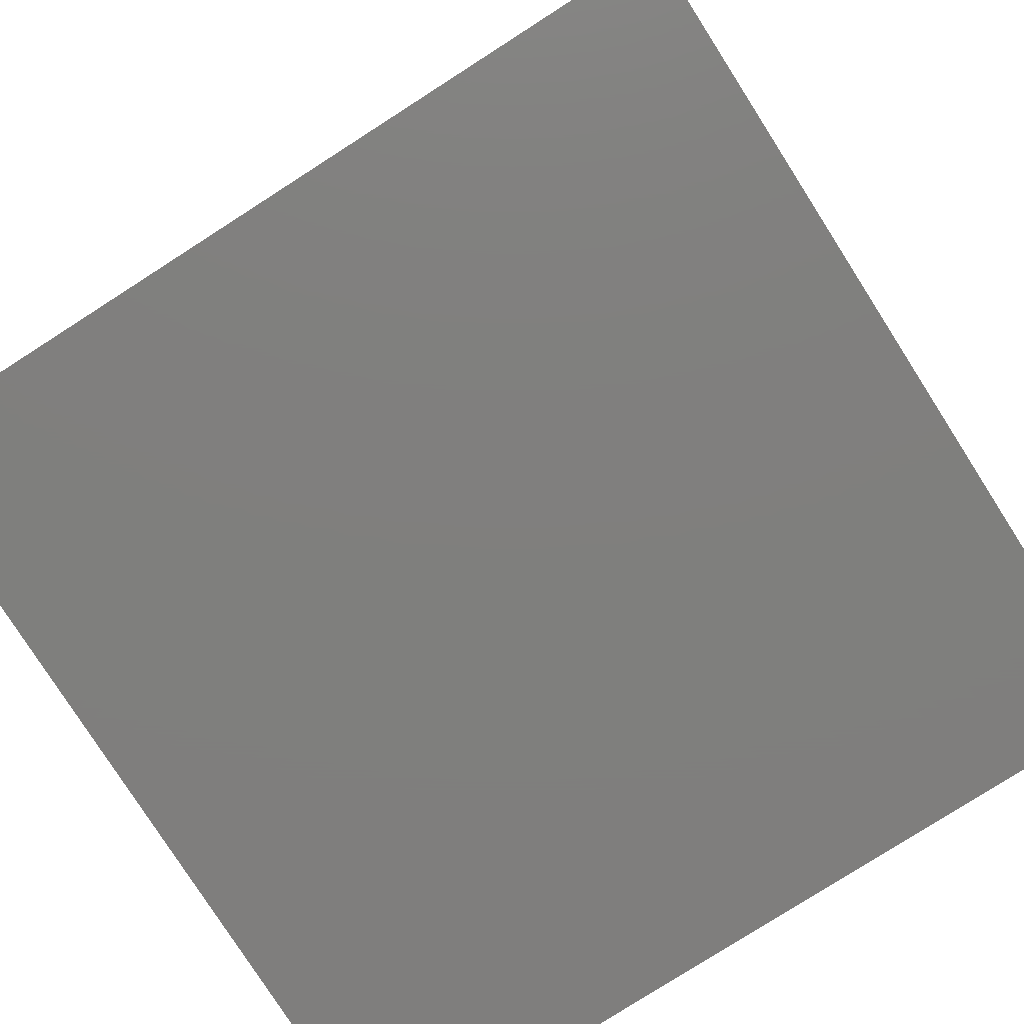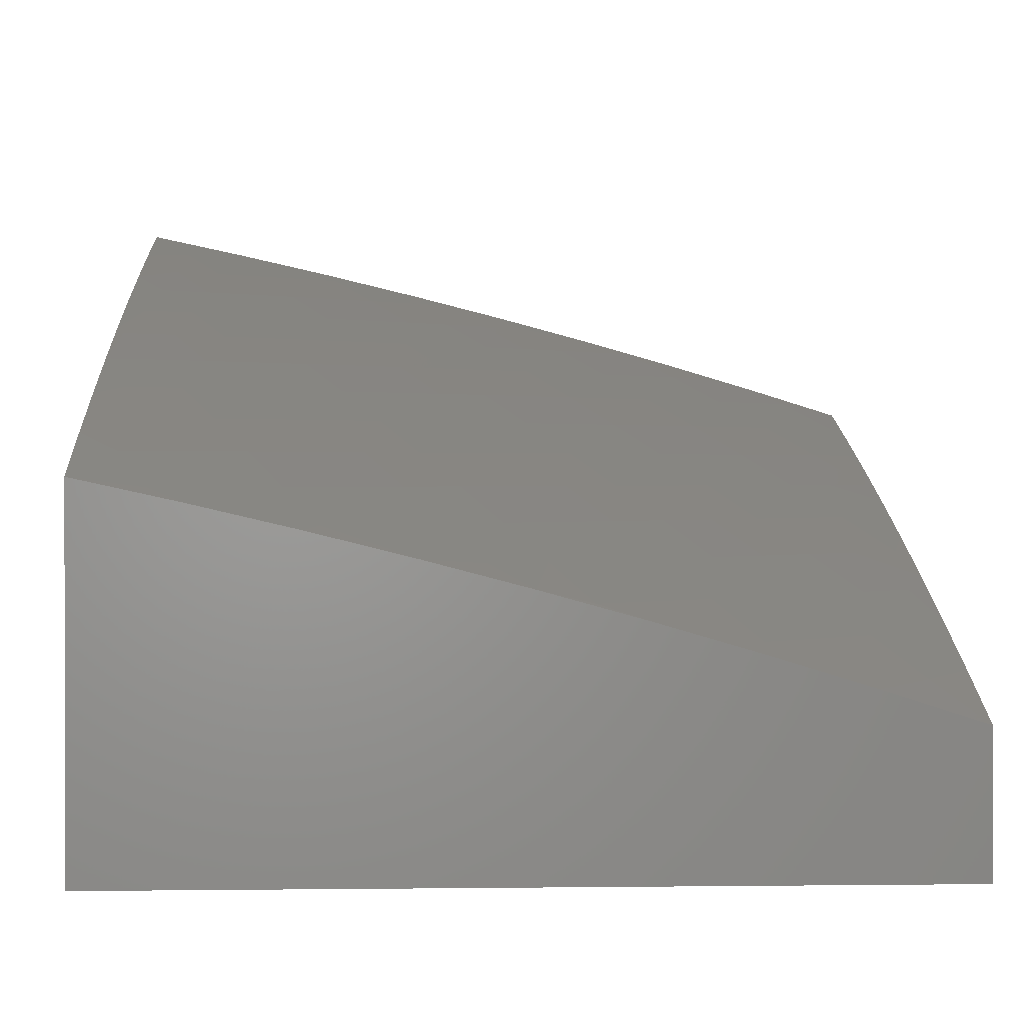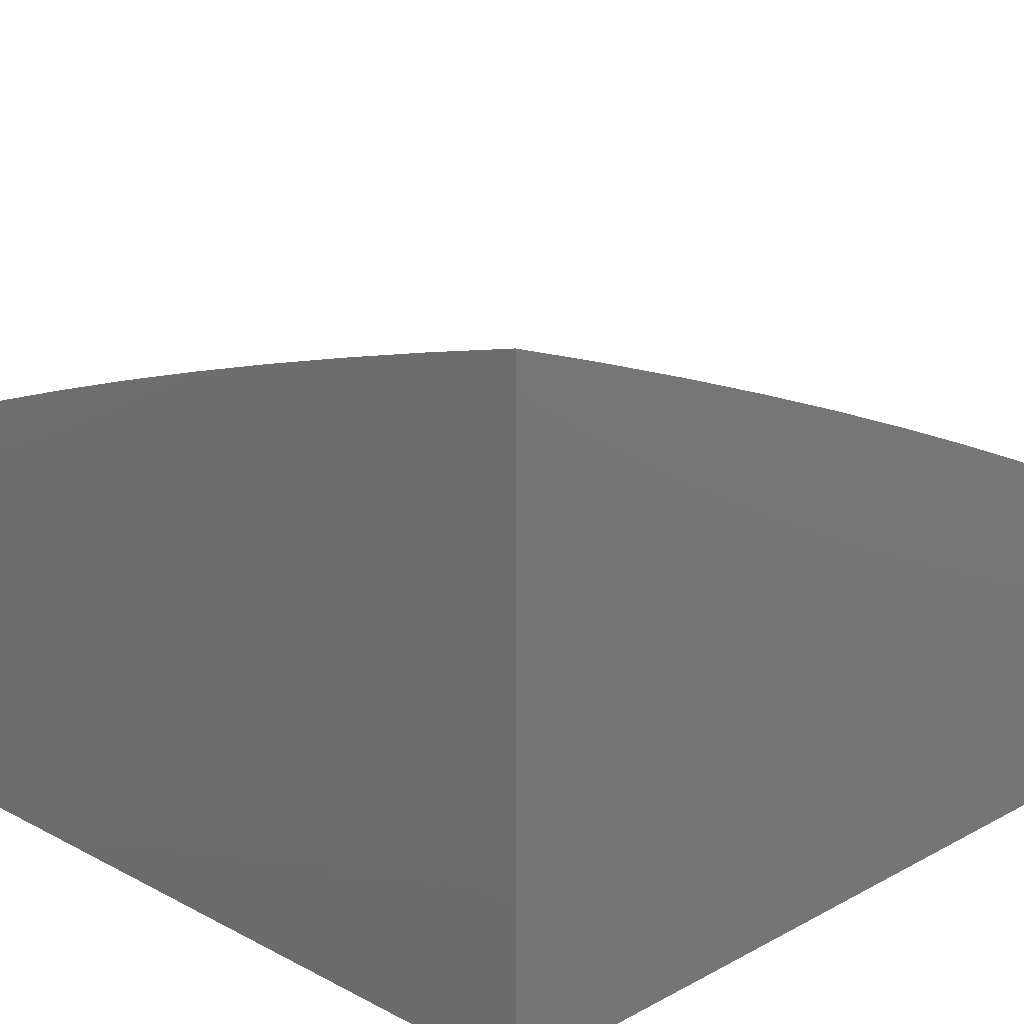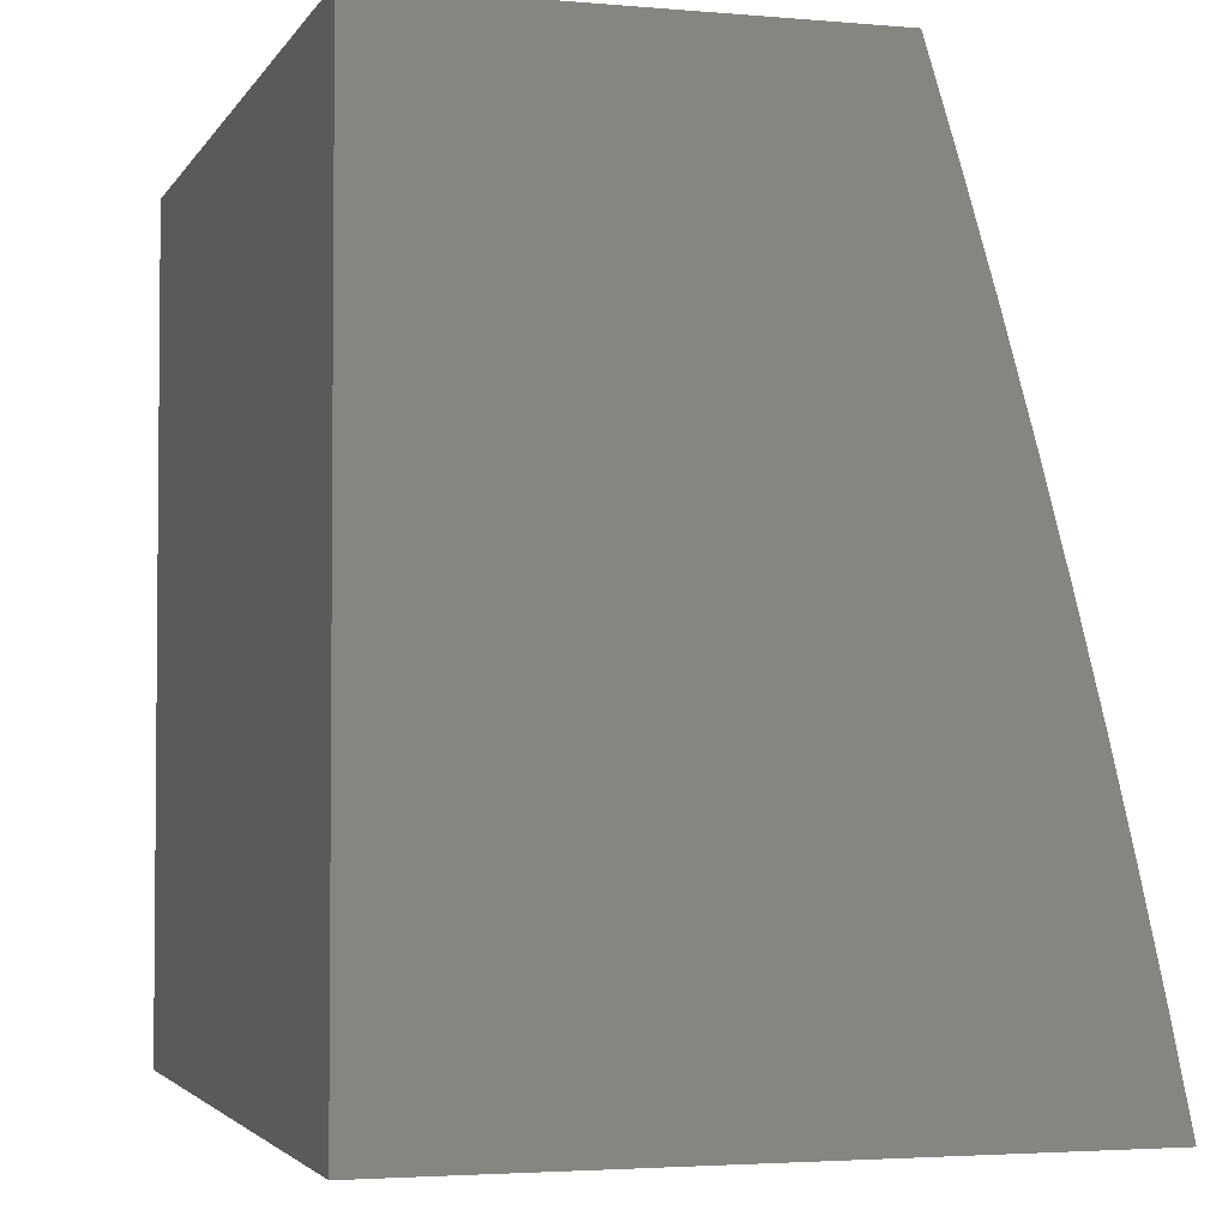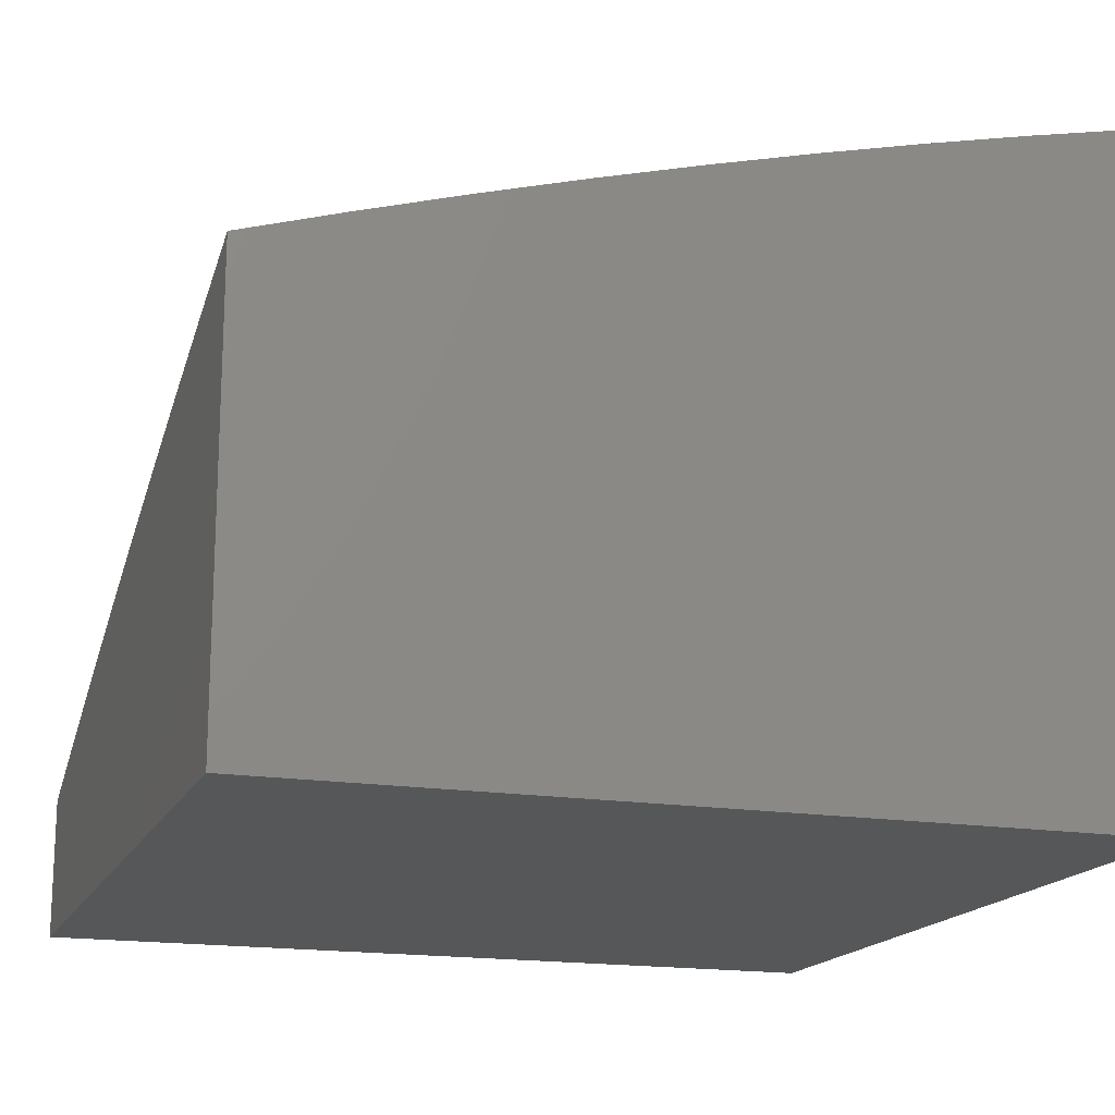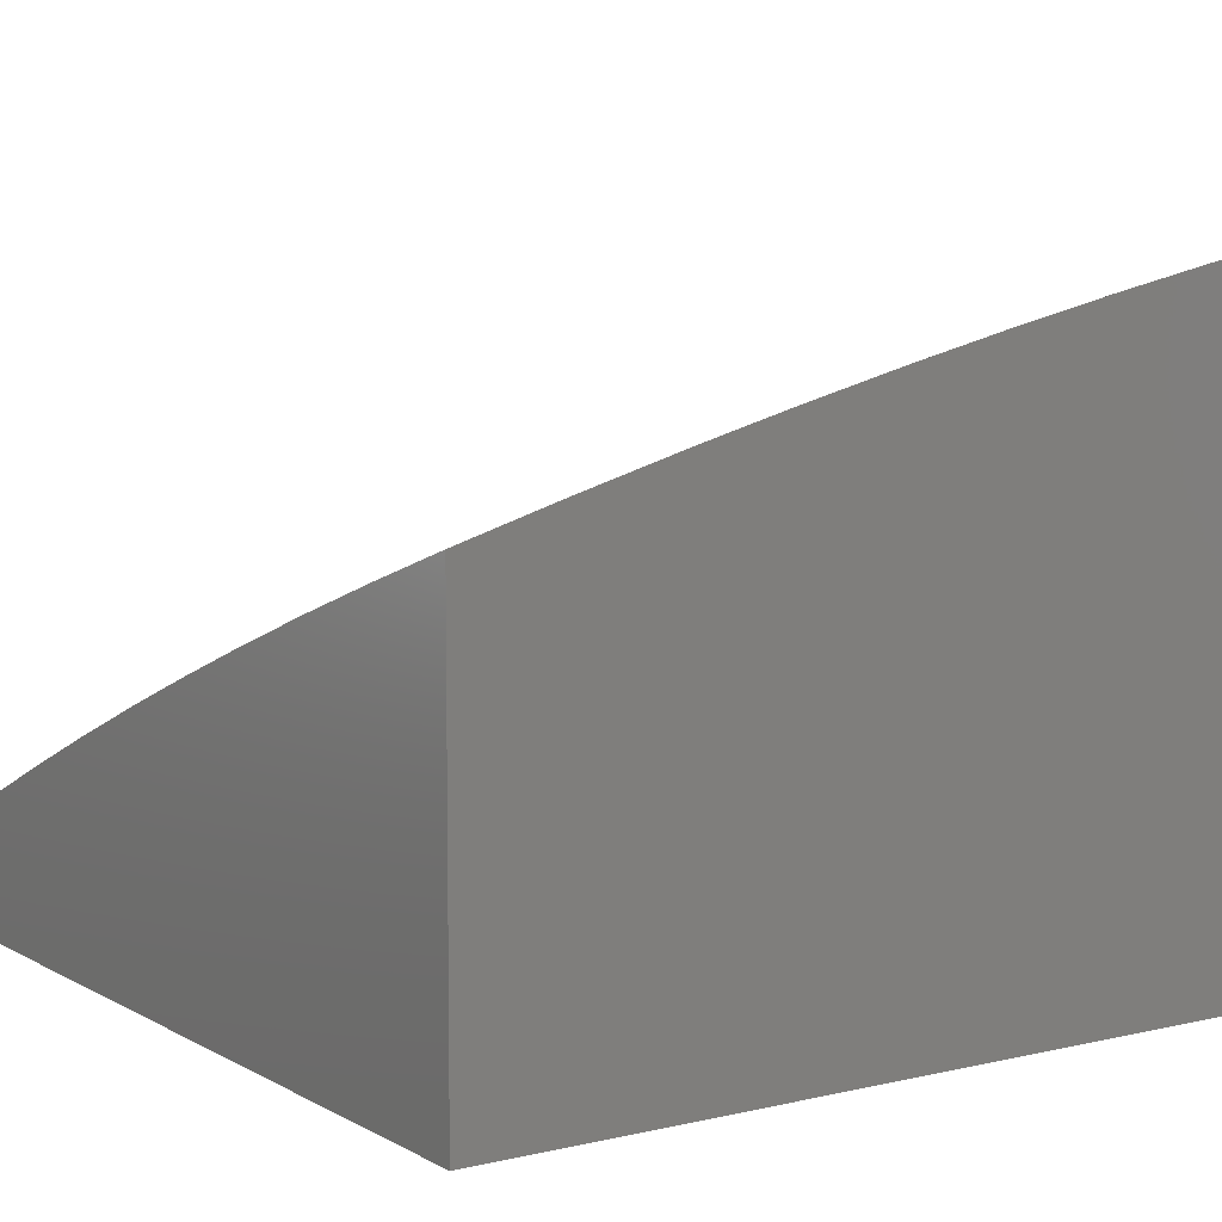
<metadata>
{"format":"stl","ext":"stl","renderer":"f3d","projection":"perspective","resolution":1024,"background":"white","views":[{"elev":-79.1,"azim":32.6,"up":"+Z"},{"elev":0.9,"azim":87.4,"up":"+Z"},{"elev":18.2,"azim":-45.3,"up":"+Z"},{"elev":-3.1,"azim":-106.8,"up":"+Y"},{"elev":-17.0,"azim":-108.3,"up":"+Z"},{"elev":6.9,"azim":-123.8,"up":"+Z"}]}
</metadata>
<code>
# stl→obj: 186 verts, 368 faces
v 3.127 2 10.76
v 3.072 2.052 10.76
v 3 2 10.79
v 3.034 2.106 10.76
v 3 2.126 10.77
v 3.066 2.21 10.73
v 3 2.252 10.74
v 3.026 2.263 10.73
v 3 2.378 10.71
v 3.053 2.37 10.69
v 3.009 2.423 10.69
v 3.123 2.424 10.66
v 3.078 2.478 10.66
v 3.193 2.478 10.62
v 3.147 2.534 10.62
v 3.262 2.532 10.59
v 3.215 2.589 10.59
v 3.331 2.586 10.55
v 3.283 2.644 10.55
v 3.401 2.639 10.51
v 3.352 2.699 10.51
v 3.47 2.693 10.47
v 3.42 2.753 10.47
v 3.539 2.747 10.43
v 3.488 2.808 10.43
v 3.607 2.8 10.39
v 3.555 2.863 10.39
v 3.676 2.853 10.35
v 3.623 2.917 10.35
v 3.744 2.906 10.31
v 3.69 2.971 10.31
v 3.754 3 10.27
v 3.629 3 10.32
v 3.183 2.047 10.73
v 3.253 2 10.72
v 3.257 2.094 10.69
v 3.295 2.037 10.69
v 3.37 2.084 10.66
v 3.379 2 10.67
v 3.407 2.025 10.66
v 3.504 2 10.63
v 3.483 2.07 10.62
v 3.521 2.009 10.62
v 3.597 2.053 10.59
v 3.629 2 10.59
v 3.673 2.097 10.55
v 3.711 2.033 10.55
v 3.788 2.076 10.51
v 3.753 2 10.54
v 3.828 2.005 10.51
v 3.877 2 10.49
v 3.905 2.045 10.47
v 4 2 10.44
v 3.983 2.086 10.43
v 4 2.126 10.41
v 3.941 2.16 10.43
v 4 2.253 10.39
v 3.902 2.227 10.43
v 3.978 2.271 10.39
v 3.86 2.295 10.43
v 3.935 2.34 10.39
v 3.818 2.361 10.43
v 3.893 2.407 10.39
v 3.775 2.427 10.43
v 3.848 2.474 10.39
v 3.73 2.492 10.43
v 3.803 2.541 10.39
v 3.684 2.557 10.43
v 3.756 2.607 10.39
v 3.637 2.621 10.43
v 3.707 2.672 10.39
v 3.588 2.684 10.43
v 3.658 2.736 10.39
v 4 2.378 10.35
v 4 2.504 10.32
v 3.967 2.453 10.35
v 4 2.628 10.29
v 3.994 2.568 10.31
v 3.921 2.521 10.35
v 3.947 2.637 10.31
v 4 2.753 10.25
v 3.898 2.706 10.31
v 3.969 2.755 10.26
v 3.848 2.773 10.31
v 3.918 2.824 10.26
v 3.797 2.84 10.31
v 3.866 2.892 10.26
v 3.813 2.959 10.26
v 3.877 3 10.22
v 3.935 2.944 10.22
v 3.988 2.874 10.22
v 4 2.877 10.21
v 4 3 10.17
v 3.505 3 10.37
v 3.569 2.98 10.35
v 3.379 3 10.41
v 3.448 2.985 10.39
v 3.502 2.924 10.39
v 3.253 3 10.45
v 3.328 2.987 10.43
v 3.382 2.929 10.43
v 3.127 3 10.49
v 3.209 2.986 10.47
v 3.263 2.929 10.47
v 3 3 10.53
v 3.091 2.981 10.51
v 3.145 2.927 10.51
v 3.028 2.921 10.55
v 3 2.877 10.57
v 3.081 2.867 10.55
v 3.017 2.807 10.59
v 3.133 2.813 10.55
v 3.068 2.754 10.59
v 3.184 2.757 10.55
v 3.118 2.7 10.59
v 3.234 2.701 10.55
v 3.167 2.645 10.59
v 3 2.753 10.61
v 3.003 2.695 10.62
v 3 2.628 10.64
v 3.052 2.642 10.62
v 3.032 2.532 10.66
v 3.1 2.588 10.62
v 3 2.503 10.68
v 3.875 2.589 10.35
v 3.827 2.656 10.35
v 3.778 2.723 10.35
v 3.728 2.788 10.35
v 3.658 2.444 10.47
v 3.701 2.38 10.47
v 3.744 2.315 10.47
v 3.785 2.25 10.47
v 3.826 2.184 10.47
v 3.865 2.118 10.47
v 3.585 2.395 10.51
v 3.628 2.333 10.51
v 3.67 2.269 10.51
v 3.71 2.206 10.51
v 3.75 2.14 10.51
v 3.612 2.507 10.47
v 3.566 2.57 10.47
v 3.518 2.632 10.47
v 3.512 2.347 10.55
v 3.554 2.285 10.55
v 3.595 2.223 10.55
v 3.635 2.161 10.55
v 3.54 2.457 10.51
v 3.495 2.519 10.51
v 3.448 2.579 10.51
v 3.439 2.298 10.59
v 3.48 2.238 10.59
v 3.52 2.177 10.59
v 3.559 2.116 10.59
v 3.468 2.407 10.55
v 3.424 2.468 10.55
v 3.378 2.527 10.55
v 3.365 2.249 10.62
v 3.406 2.19 10.62
v 3.445 2.13 10.62
v 3.396 2.357 10.59
v 3.353 2.416 10.59
v 3.308 2.474 10.59
v 3.292 2.2 10.66
v 3.332 2.142 10.66
v 3.324 2.307 10.62
v 3.281 2.365 10.62
v 3.237 2.422 10.62
v 3.219 2.151 10.69
v 3.251 2.257 10.66
v 3.21 2.313 10.66
v 3.167 2.369 10.66
v 3.145 2.102 10.73
v 3.106 2.156 10.73
v 3.179 2.206 10.69
v 3.138 2.262 10.69
v 3.096 2.316 10.69
v 3.436 2.869 10.43
v 3.369 2.813 10.47
v 3.302 2.757 10.51
v 3.316 2.872 10.47
v 3.25 2.814 10.51
v 3.198 2.871 10.51
v 4 3 10
v 4 2 10
v 3 2 10
v 3 3 10
f 1 2 3
f 3 2 4
f 3 4 5
f 5 4 6
f 5 6 7
f 7 6 8
f 7 8 9
f 9 8 10
f 9 10 11
f 11 10 12
f 11 12 13
f 13 12 14
f 13 14 15
f 15 14 16
f 15 16 17
f 17 16 18
f 17 18 19
f 19 18 20
f 19 20 21
f 21 20 22
f 21 22 23
f 23 22 24
f 23 24 25
f 25 24 26
f 25 26 27
f 27 26 28
f 27 28 29
f 29 28 30
f 29 30 31
f 31 30 32
f 31 32 33
f 2 1 34
f 34 1 35
f 34 35 36
f 36 35 37
f 36 37 38
f 38 37 39
f 38 39 40
f 40 39 41
f 40 41 42
f 42 41 43
f 42 43 44
f 44 43 45
f 44 45 46
f 46 45 47
f 46 47 48
f 48 47 49
f 48 49 50
f 50 49 51
f 50 51 52
f 52 51 53
f 52 53 54
f 54 53 55
f 54 55 56
f 56 55 57
f 56 57 58
f 58 57 59
f 58 59 60
f 60 59 61
f 60 61 62
f 62 61 63
f 62 63 64
f 64 63 65
f 64 65 66
f 66 65 67
f 66 67 68
f 68 67 69
f 68 69 70
f 70 69 71
f 70 71 72
f 72 71 73
f 72 73 24
f 24 73 26
f 35 39 37
f 41 45 43
f 45 49 47
f 57 74 59
f 59 74 61
f 75 76 74
f 74 76 63
f 74 63 61
f 77 78 75
f 75 78 79
f 75 79 76
f 76 79 65
f 76 65 63
f 78 77 80
f 80 77 81
f 80 81 82
f 82 81 83
f 82 83 84
f 84 83 85
f 84 85 86
f 86 85 87
f 86 87 30
f 30 87 88
f 30 88 32
f 32 88 89
f 89 88 87
f 89 87 90
f 90 87 91
f 90 91 92
f 92 91 85
f 92 85 83
f 81 92 83
f 92 93 90
f 90 93 89
f 94 95 33
f 33 95 29
f 33 29 31
f 96 97 94
f 94 97 98
f 94 98 95
f 95 98 29
f 99 100 96
f 96 100 101
f 96 101 97
f 97 101 98
f 102 103 99
f 99 103 104
f 99 104 100
f 100 104 101
f 105 106 102
f 102 106 107
f 102 107 103
f 103 107 104
f 106 105 108
f 108 105 109
f 108 109 110
f 110 109 111
f 110 111 112
f 112 111 113
f 112 113 114
f 114 113 115
f 114 115 116
f 116 115 117
f 116 117 19
f 19 117 17
f 109 118 111
f 111 118 113
f 113 118 119
f 119 118 120
f 119 120 121
f 121 120 122
f 121 122 123
f 123 122 15
f 123 15 17
f 120 124 122
f 122 124 13
f 122 13 15
f 13 124 11
f 11 124 9
f 79 78 125
f 125 78 80
f 125 80 126
f 126 80 82
f 126 82 127
f 127 82 84
f 127 84 128
f 128 84 86
f 128 86 28
f 28 86 30
f 65 79 67
f 67 79 125
f 67 125 69
f 69 125 126
f 69 126 71
f 71 126 127
f 71 127 73
f 73 127 128
f 73 128 26
f 26 128 28
f 66 129 64
f 64 129 130
f 64 130 62
f 62 130 131
f 62 131 60
f 60 131 132
f 60 132 58
f 58 132 133
f 58 133 56
f 56 133 134
f 56 134 54
f 54 134 52
f 129 135 130
f 130 135 136
f 130 136 131
f 131 136 137
f 131 137 132
f 132 137 138
f 132 138 133
f 133 138 139
f 133 139 134
f 134 139 48
f 134 48 52
f 52 48 50
f 129 66 140
f 140 66 68
f 140 68 141
f 141 68 70
f 141 70 142
f 142 70 72
f 142 72 22
f 22 72 24
f 135 143 136
f 136 143 144
f 136 144 137
f 137 144 145
f 137 145 138
f 138 145 146
f 138 146 139
f 139 146 46
f 139 46 48
f 135 129 147
f 147 129 140
f 147 140 148
f 148 140 141
f 148 141 149
f 149 141 142
f 149 142 20
f 20 142 22
f 143 150 144
f 144 150 151
f 144 151 145
f 145 151 152
f 145 152 146
f 146 152 153
f 146 153 46
f 46 153 44
f 143 135 154
f 154 135 147
f 154 147 155
f 155 147 148
f 155 148 156
f 156 148 149
f 156 149 18
f 18 149 20
f 150 157 151
f 151 157 158
f 151 158 152
f 152 158 159
f 152 159 153
f 153 159 42
f 153 42 44
f 150 143 160
f 160 143 154
f 160 154 161
f 161 154 155
f 161 155 162
f 162 155 156
f 162 156 16
f 16 156 18
f 157 163 158
f 158 163 164
f 158 164 159
f 159 164 38
f 159 38 42
f 42 38 40
f 157 150 165
f 165 150 160
f 165 160 166
f 166 160 161
f 166 161 167
f 167 161 162
f 167 162 14
f 14 162 16
f 163 168 164
f 164 168 36
f 164 36 38
f 163 157 169
f 169 157 165
f 169 165 170
f 170 165 166
f 170 166 171
f 171 166 167
f 171 167 12
f 12 167 14
f 34 36 172
f 172 36 168
f 172 168 173
f 173 168 174
f 173 174 6
f 6 174 175
f 6 175 8
f 8 175 176
f 8 176 10
f 10 176 171
f 10 171 12
f 168 163 174
f 174 163 169
f 174 169 175
f 175 169 170
f 175 170 176
f 176 170 171
f 4 2 172
f 172 2 34
f 4 172 173
f 6 4 173
f 87 85 91
f 29 98 27
f 27 98 177
f 27 177 25
f 25 177 178
f 25 178 23
f 23 178 179
f 23 179 21
f 21 179 116
f 21 116 19
f 123 17 117
f 98 101 177
f 177 101 180
f 177 180 178
f 178 180 181
f 178 181 179
f 179 181 114
f 179 114 116
f 121 123 117
f 121 117 115
f 101 104 180
f 180 104 182
f 180 182 181
f 181 182 112
f 181 112 114
f 119 121 115
f 119 115 113
f 110 112 182
f 110 182 107
f 107 182 104
f 108 110 107
f 106 108 107
f 93 92 183
f 183 92 81
f 183 81 184
f 184 81 77
f 184 77 75
f 75 74 184
f 184 74 57
f 184 57 55
f 55 53 184
f 53 51 184
f 184 51 49
f 184 49 185
f 185 49 45
f 185 45 41
f 41 39 185
f 185 39 35
f 185 35 1
f 1 3 185
f 184 185 183
f 183 185 186
f 3 5 185
f 185 5 7
f 185 7 9
f 9 124 185
f 185 124 120
f 185 120 118
f 185 118 186
f 186 118 109
f 186 109 105
f 105 102 186
f 186 102 99
f 186 99 96
f 96 94 186
f 186 94 33
f 186 33 32
f 186 32 183
f 183 32 89
f 183 89 93

</code>
